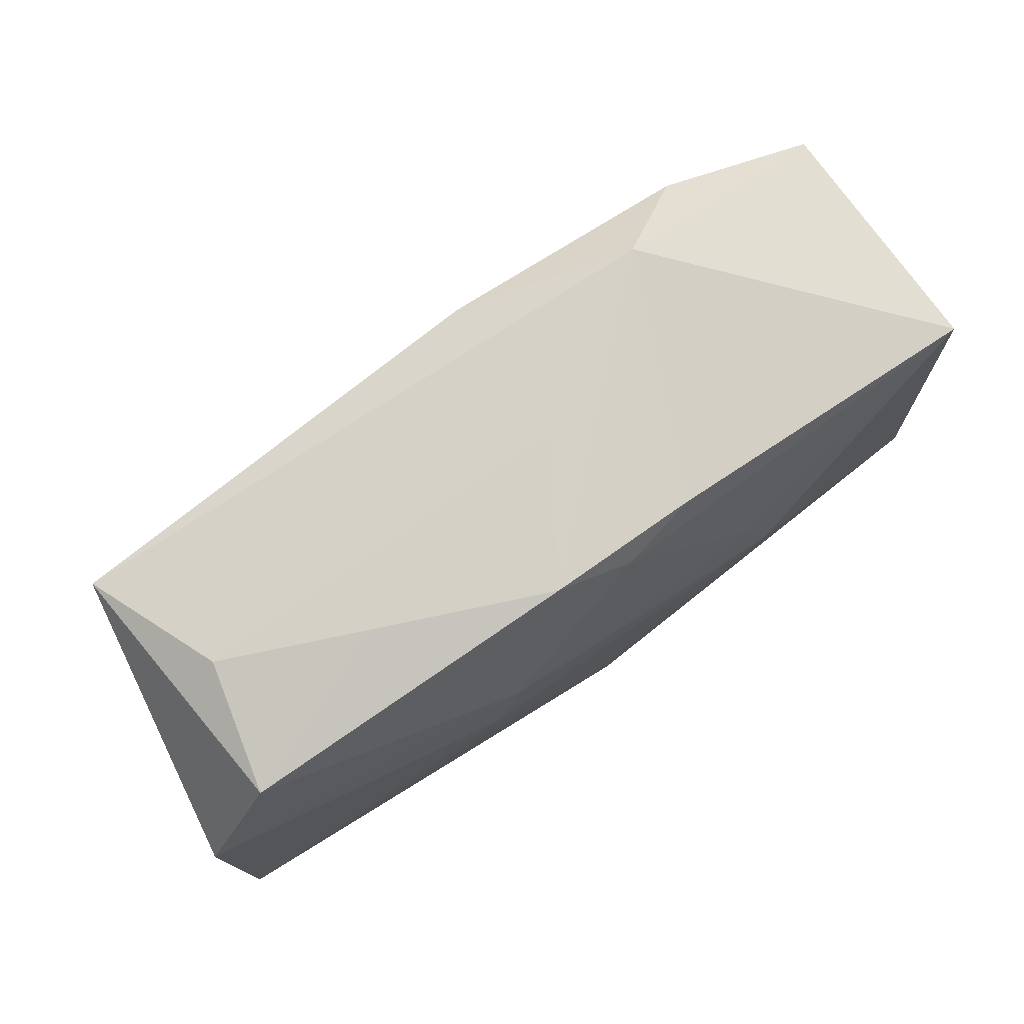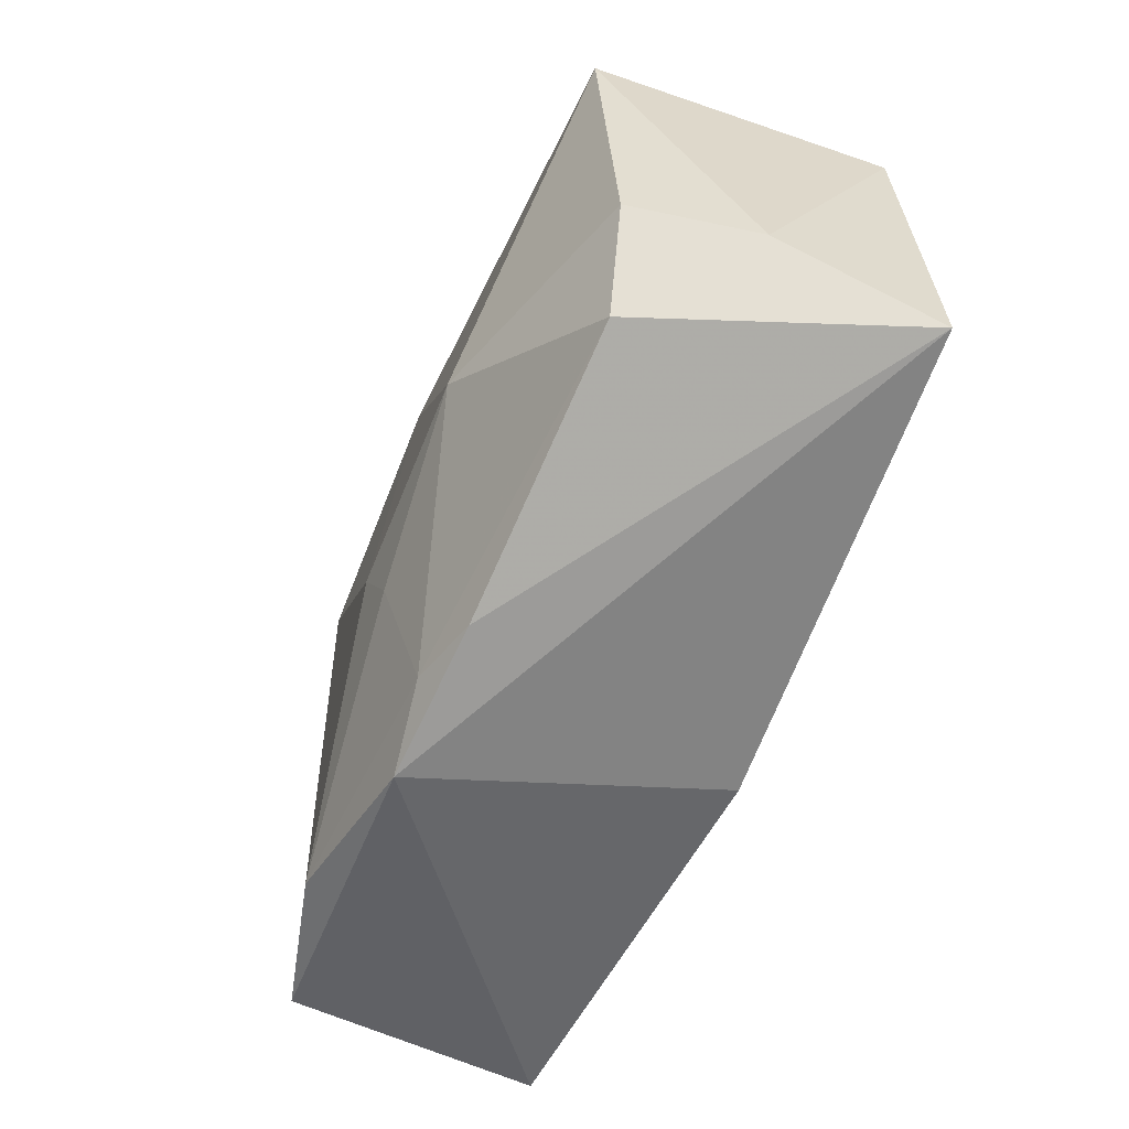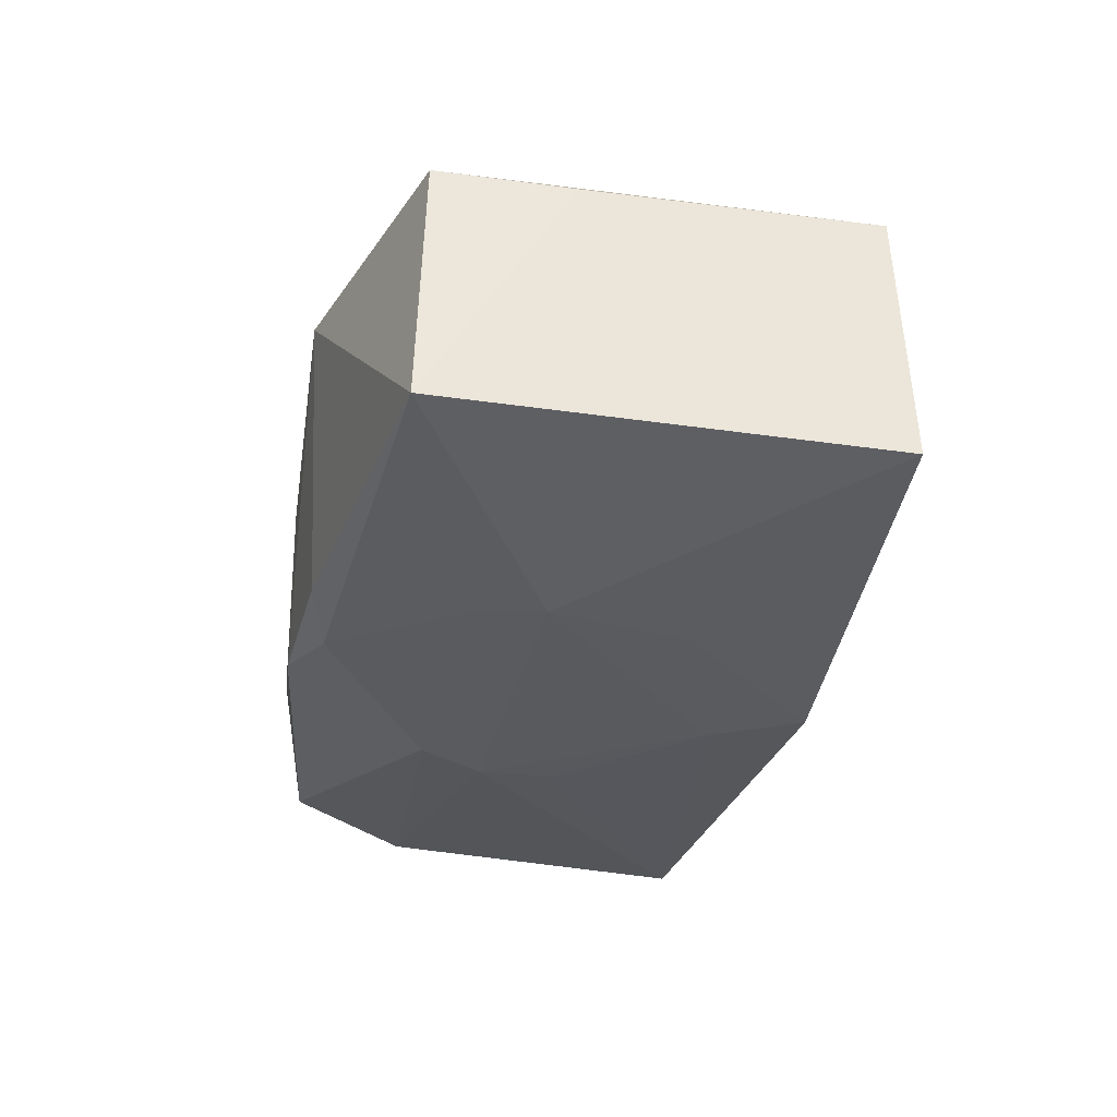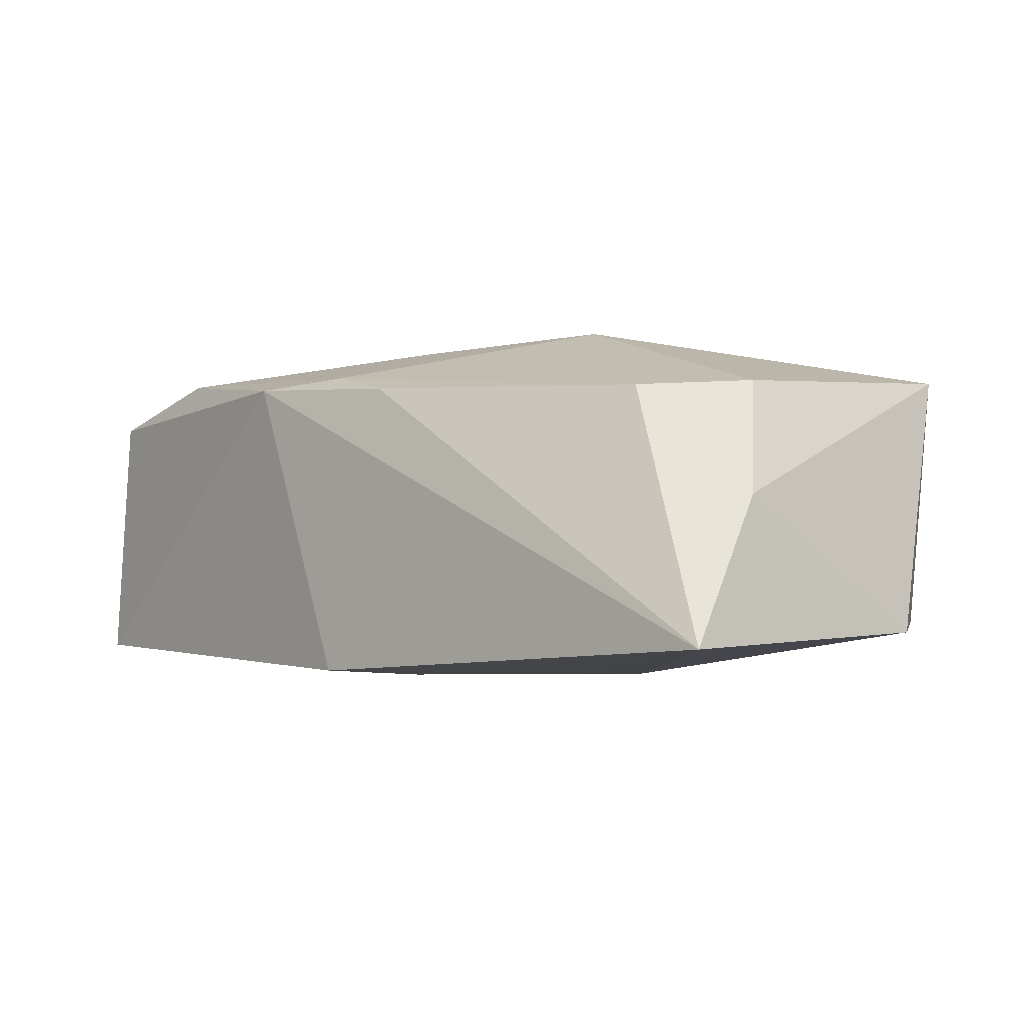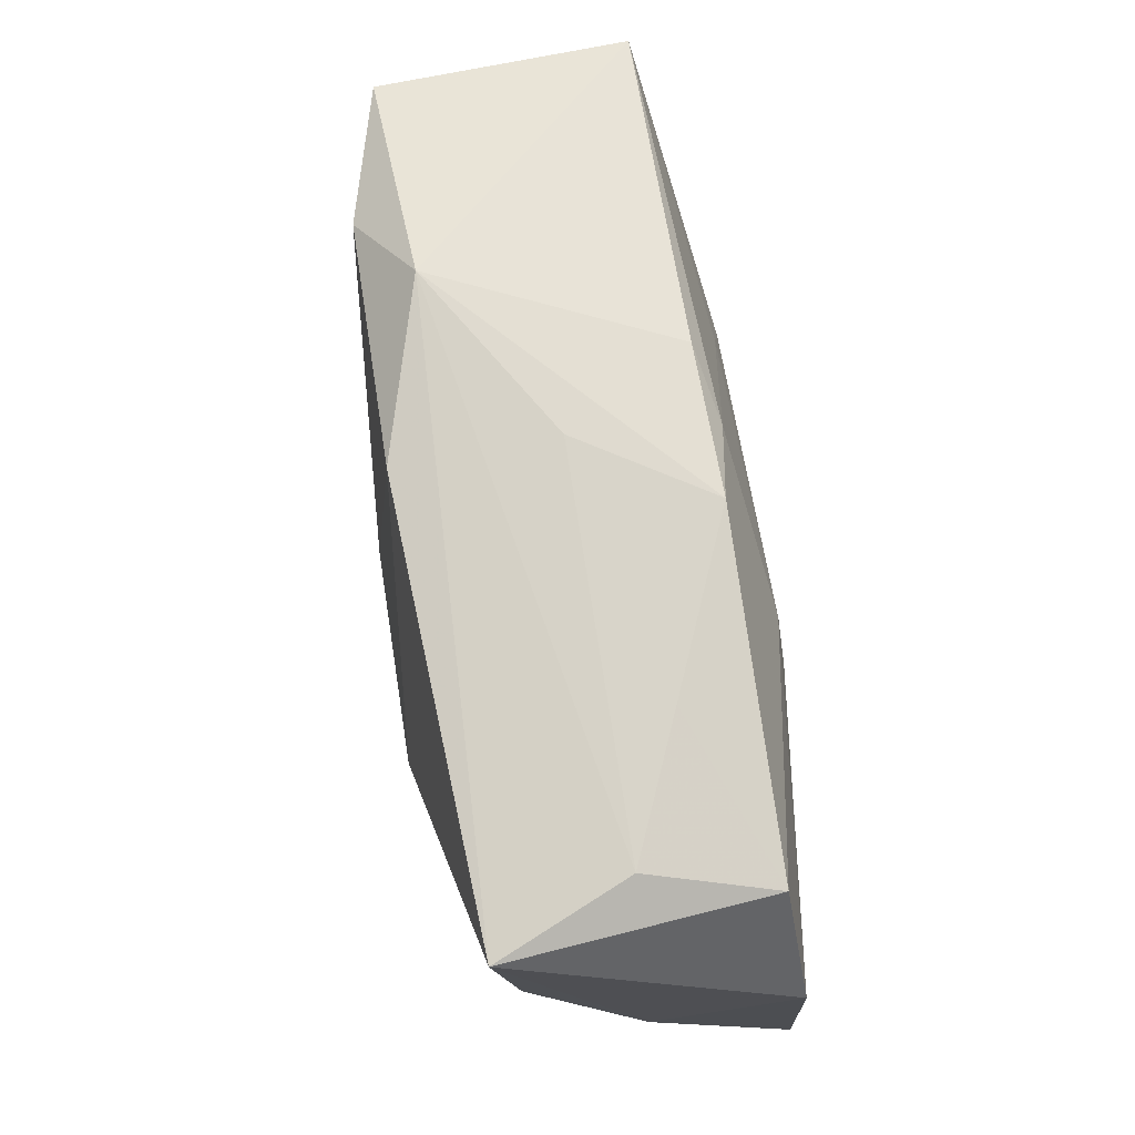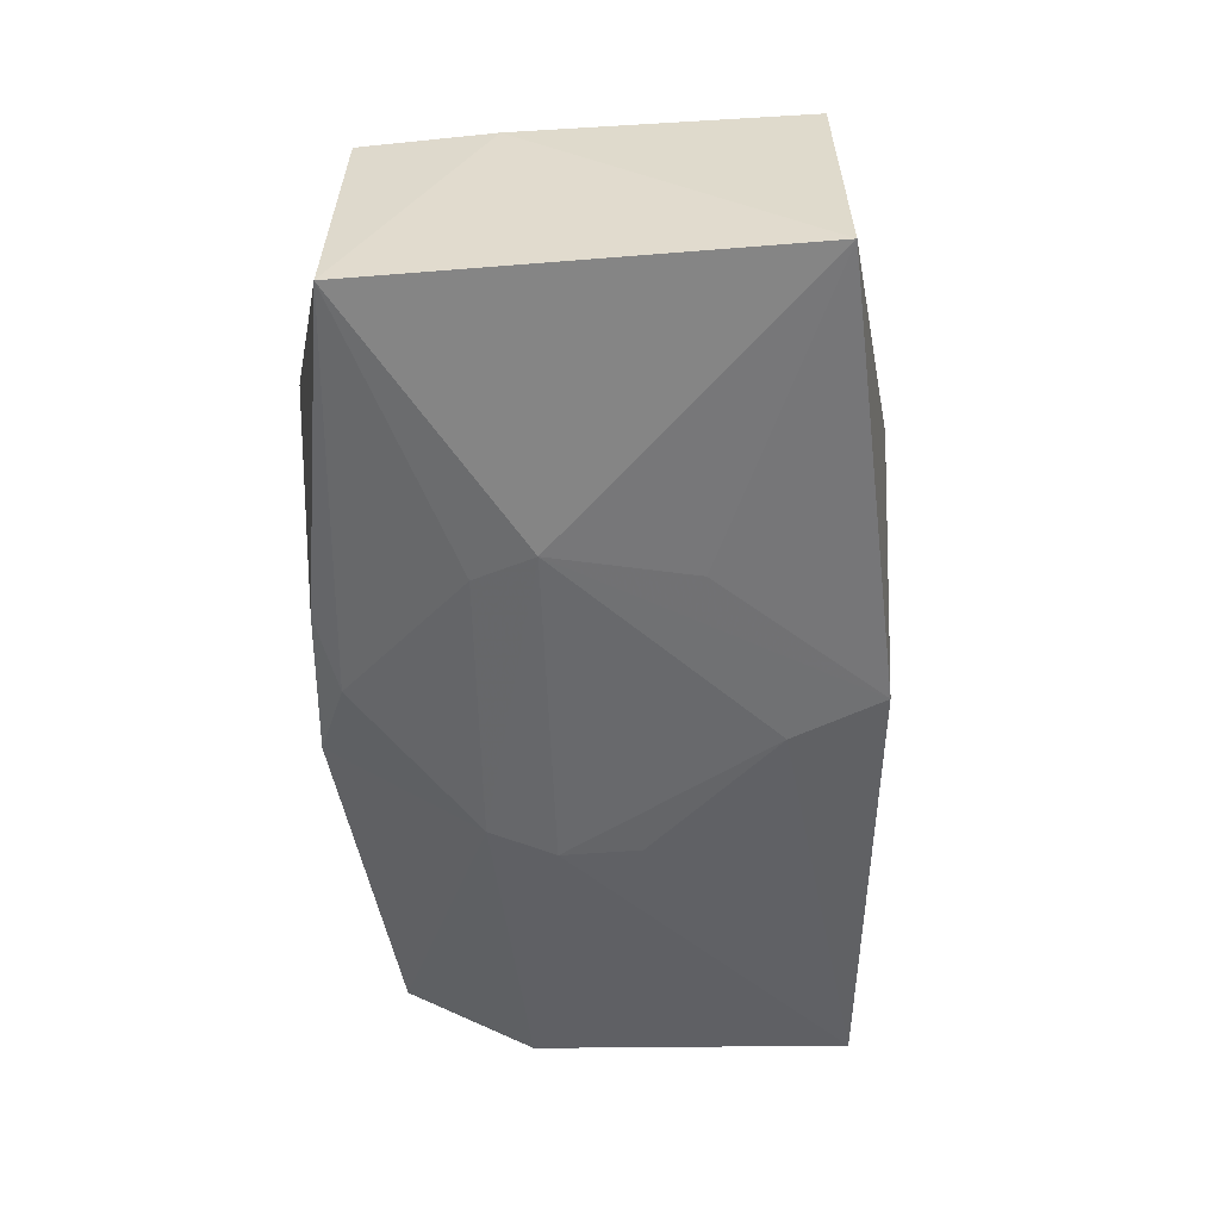
<metadata>
{"format":"obj","ext":"obj","renderer":"f3d","projection":"perspective","resolution":1024,"background":"white","views":[{"elev":78.6,"azim":145.2,"up":"+Y"},{"elev":-56.6,"azim":67.7,"up":"+Y"},{"elev":-31.5,"azim":-99.7,"up":"+Z"},{"elev":-3.8,"azim":46.7,"up":"+Z"},{"elev":73.9,"azim":80.7,"up":"+Y"},{"elev":-52.8,"azim":-85.2,"up":"+Z"}]}
</metadata>
<code>
v 0.01407 0.004824 -0.01505
v -0.002051 0.02201 0.01408
v -0.01268 -0.008825 -0.01468
v -0.01579 0.003378 -0.01505
v -0.037 -0.02018 0.01041
v 0.01144 0.0104 -0.01457
v -0.001761 0.02037 -0.01182
v 0.03948 -0.009169 8.258e-05
v -0.03706 0.01616 0.01071
v 0.0312 -0.01426 0.009403
v -0.02419 0.018 0.014
v 0.03566 -0.004438 0.01023
v -0.03773 0.004623 0.009911
v -0.0005855 -0.0099 0.01575
v -0.003686 -0.004801 0.01658
v 0.01553 -0.003091 0.01666
v 0.003285 -0.01413 -0.01505
v -0.007157 -0.02439 0.01155
v 0.04148 -0.01829 -0.01258
v 0.04103 0.009729 -0.01118
v -5.522e-05 -0.02074 0.0124
v 0.03131 0.02236 0.0007129
v 0.0002368 -0.02223 -0.01463
v -0.0133 0.008789 -0.01406
v 0.006683 -0.02174 0.01071
v -0.002008 0.02351 0.0004968
v 0.01843 -0.01504 0.01137
v 0.03411 0.0202 -0.01011
v 0.01415 -0.002106 -0.01496
v -0.01701 0.02351 0.009605
v 0.0197 0.02274 -0.004307
v -0.03745 0.01687 -0.01069
v -0.02327 -0.02085 0.0137
v 0.03603 0.02089 0.01216
v 0.004818 0.0231 -0.01066
v -0.03843 -0.02057 -0.01234
v -0.008379 0.02189 -0.01049
f 2 34 30
f 36 32 4
f 30 32 9
f 16 2 15
f 34 2 16
f 8 20 34
f 18 5 36
f 36 23 18
f 3 23 36
f 36 4 3
f 3 4 23
f 26 35 30
f 34 20 28
f 36 5 13
f 5 9 13
f 13 32 36
f 13 9 32
f 11 2 30
f 30 9 11
f 15 2 11
f 11 9 5
f 23 4 17
f 17 4 1
f 1 29 17
f 34 16 12
f 12 16 10
f 12 8 34
f 10 8 12
f 20 8 19
f 1 20 19
f 19 29 1
f 19 18 23
f 19 8 10
f 23 17 19
f 19 17 29
f 5 18 33
f 15 11 33
f 33 11 5
f 18 21 33
f 34 28 22
f 30 34 22
f 22 26 30
f 35 28 6
f 6 7 35
f 6 20 1
f 6 28 20
f 1 4 6
f 24 4 32
f 32 7 24
f 24 6 4
f 7 6 24
f 37 7 32
f 35 7 37
f 37 32 30
f 30 35 37
f 10 16 27
f 27 21 10
f 16 21 27
f 10 21 25
f 25 21 18
f 25 19 10
f 18 19 25
f 14 16 15
f 15 33 14
f 14 21 16
f 14 33 21
f 31 28 35
f 31 22 28
f 35 26 31
f 26 22 31

</code>
